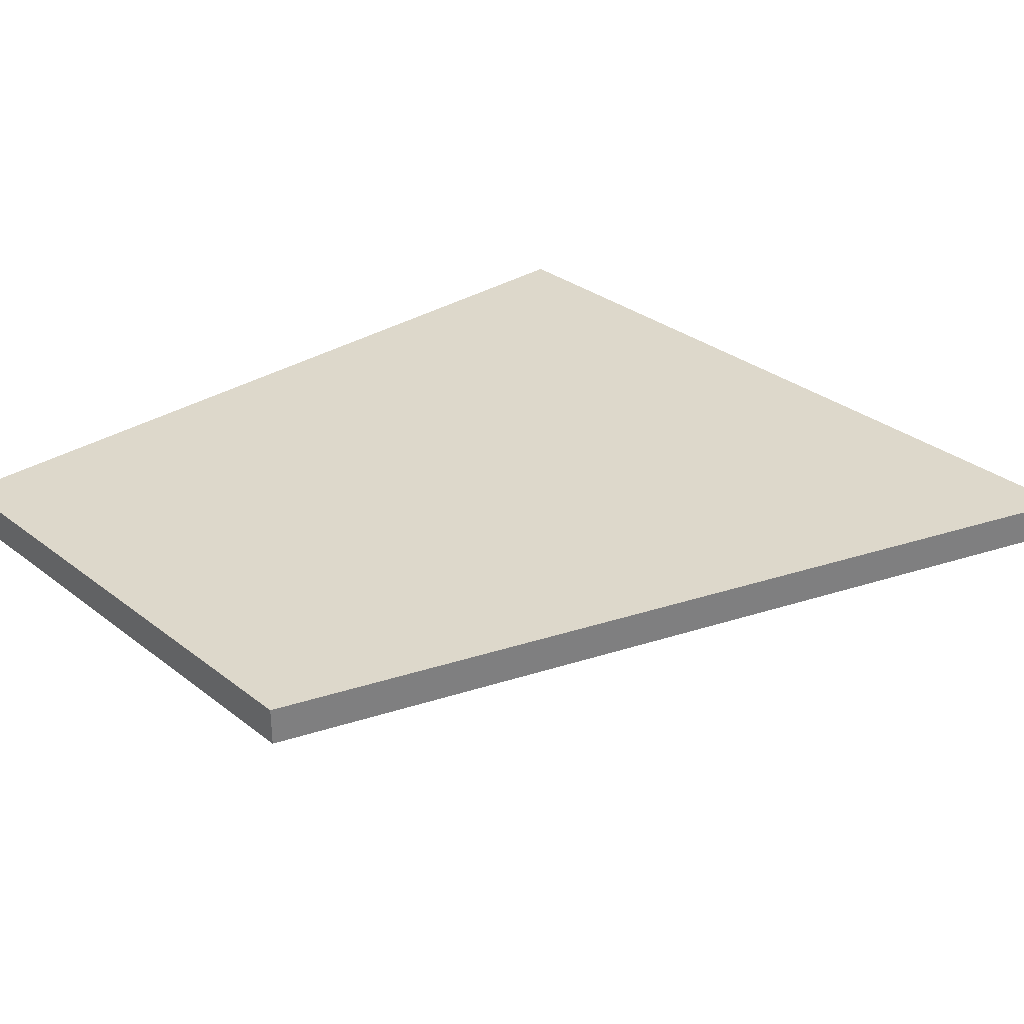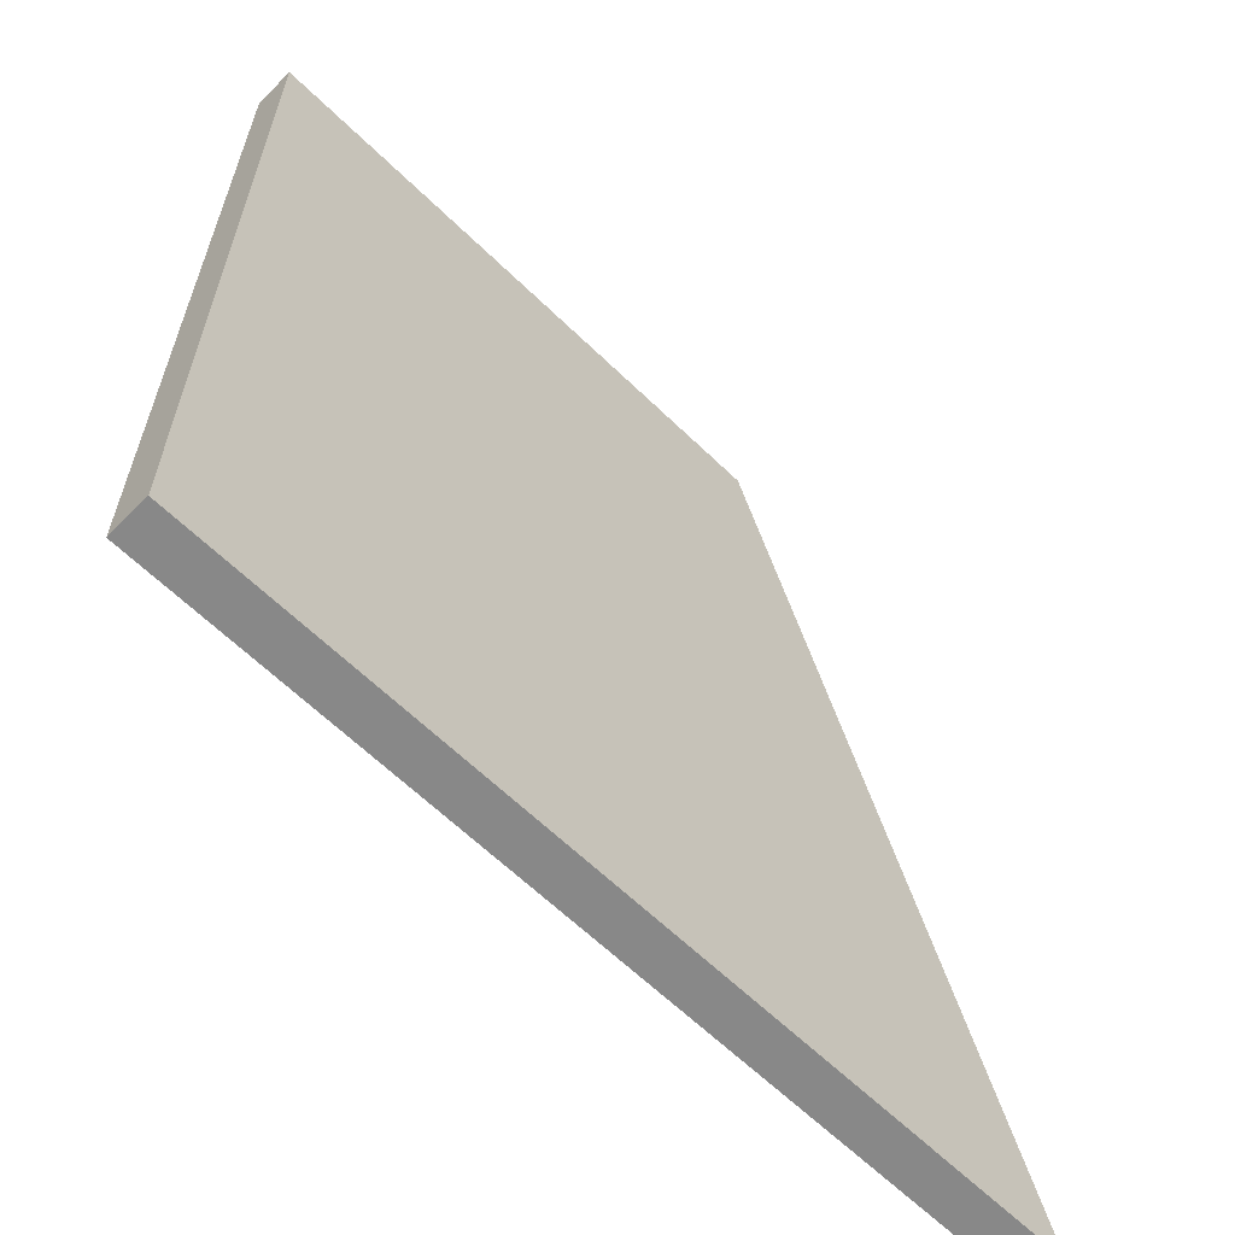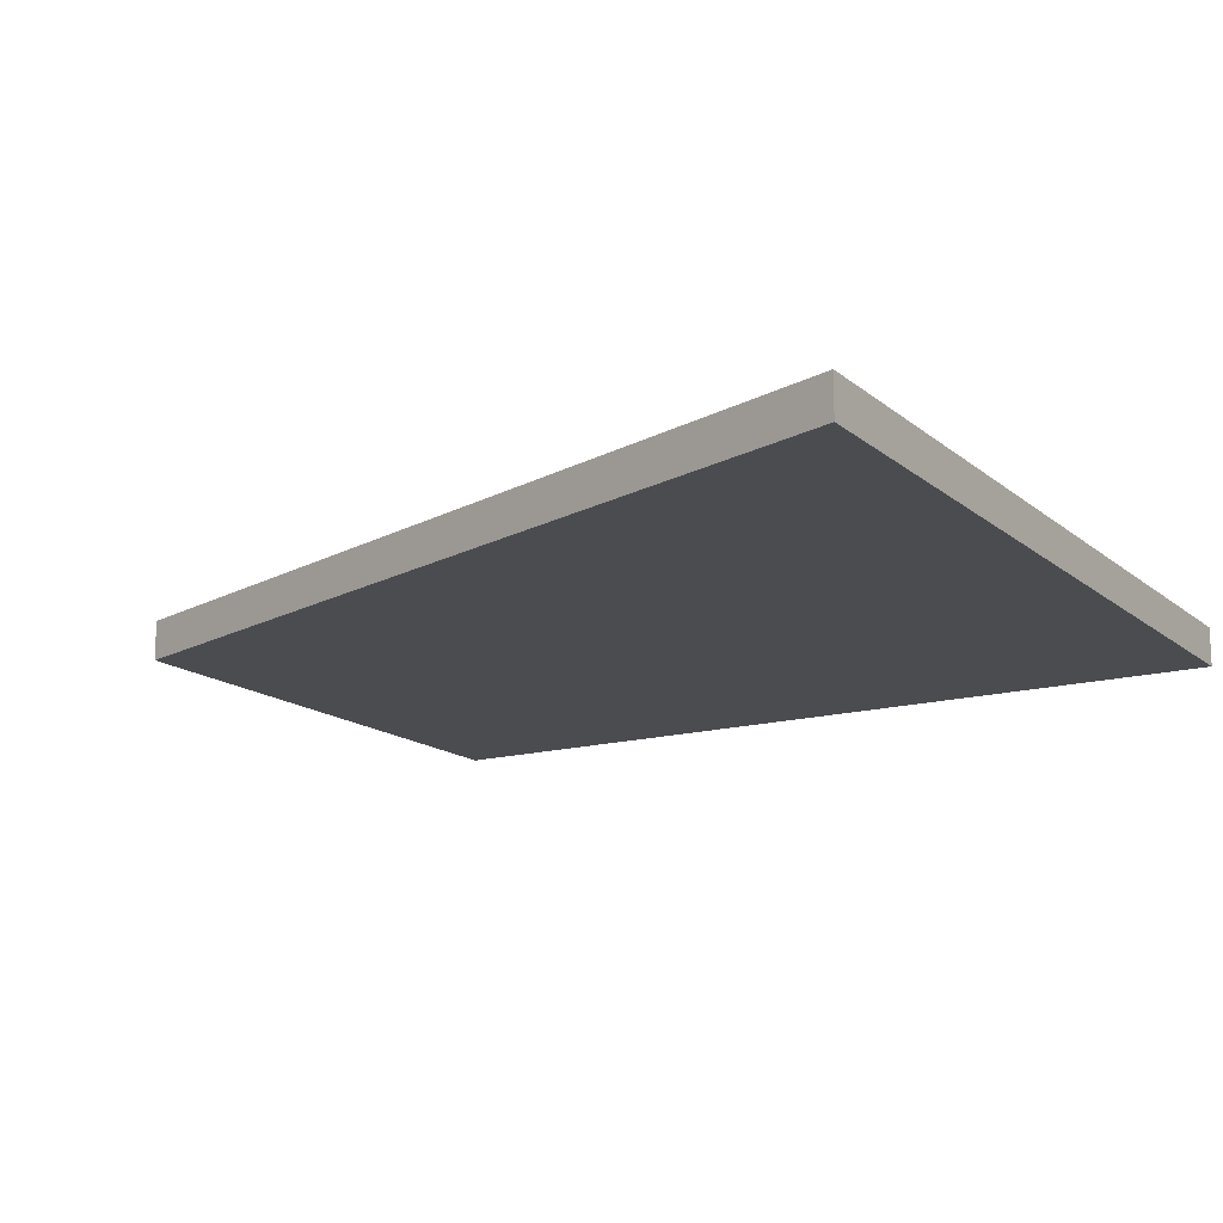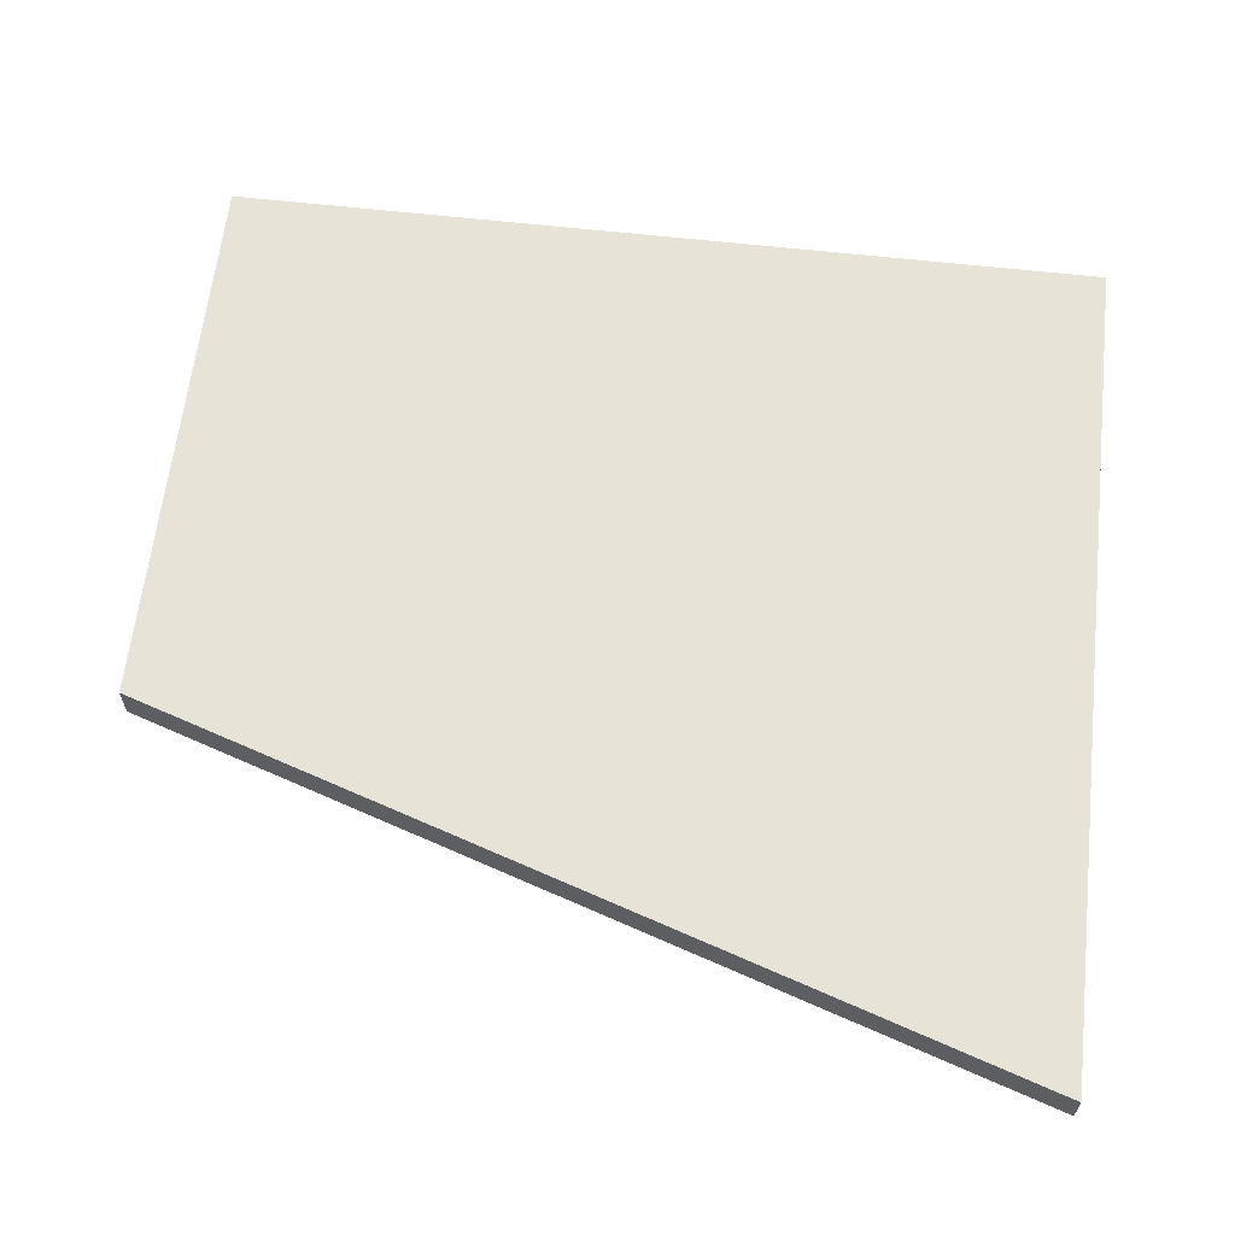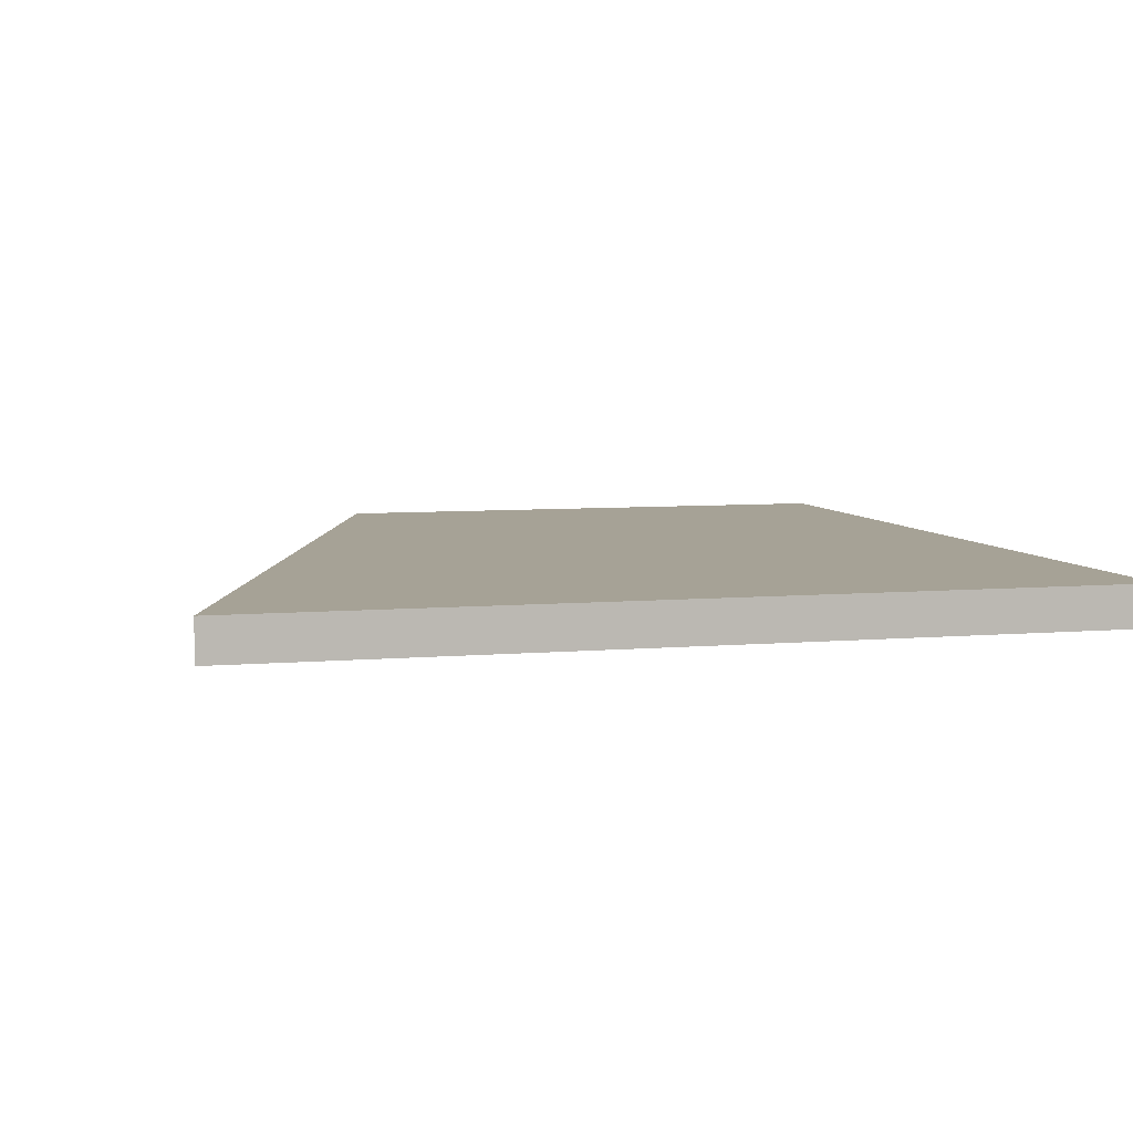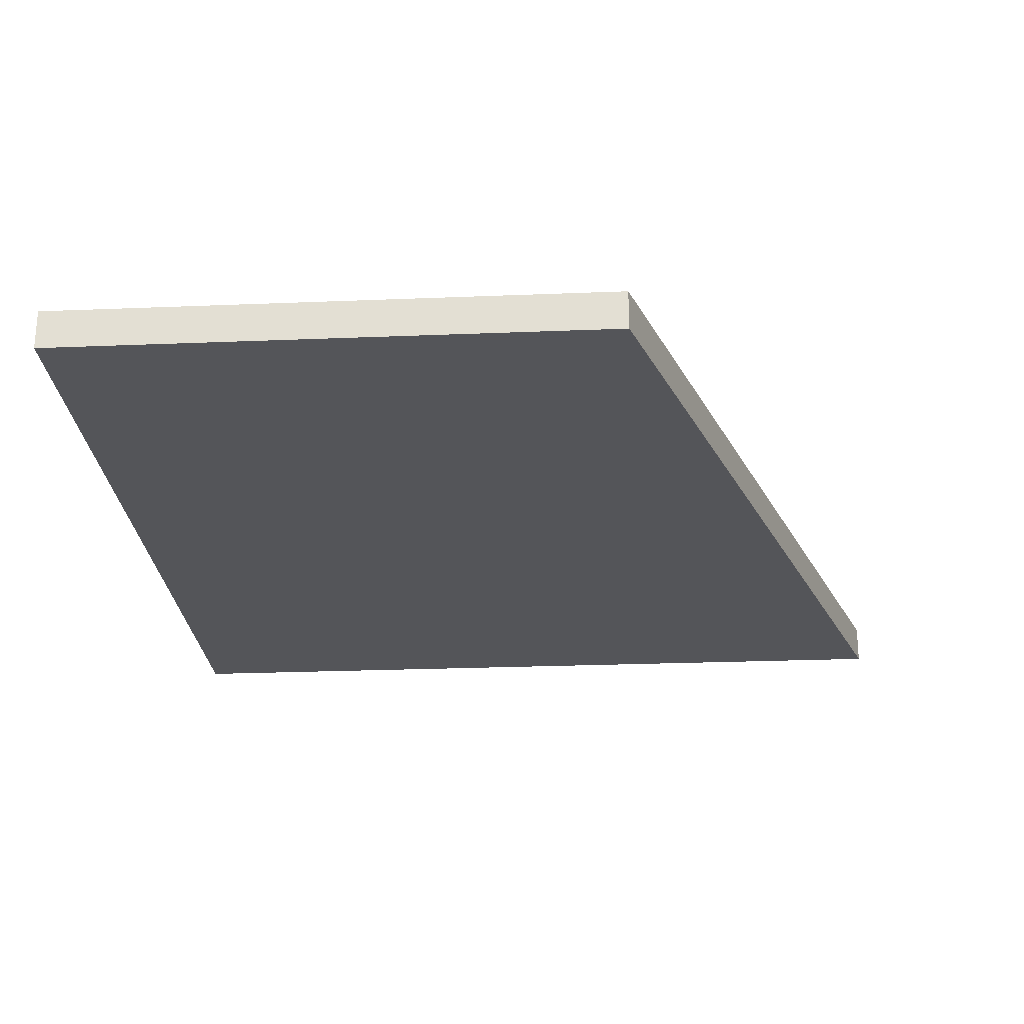
<metadata>
{"format":"obj","ext":"obj","renderer":"f3d","projection":"perspective","resolution":1024,"background":"white","views":[{"elev":31.2,"azim":47.5,"up":"+Y"},{"elev":-62.8,"azim":-44.5,"up":"+Z"},{"elev":-15.2,"azim":121.1,"up":"+Y"},{"elev":62.6,"azim":96.5,"up":"+Y"},{"elev":6.3,"azim":164.9,"up":"+Y"},{"elev":-24.8,"azim":3.8,"up":"+Y"}]}
</metadata>
<code>
o
v 80 1 100
v 66 1 100
v 66 0 100
v 80 0 100
v 66 1 78
v 66 0 78
v 87.1 1 78
v 87.1 0 78
g
f 1 2 3 4
f 2 5 6 3
f 5 7 8 6
f 7 1 4 8
f 1 7 5
f 5 2 1
f 6 8 4
f 4 3 6

</code>
